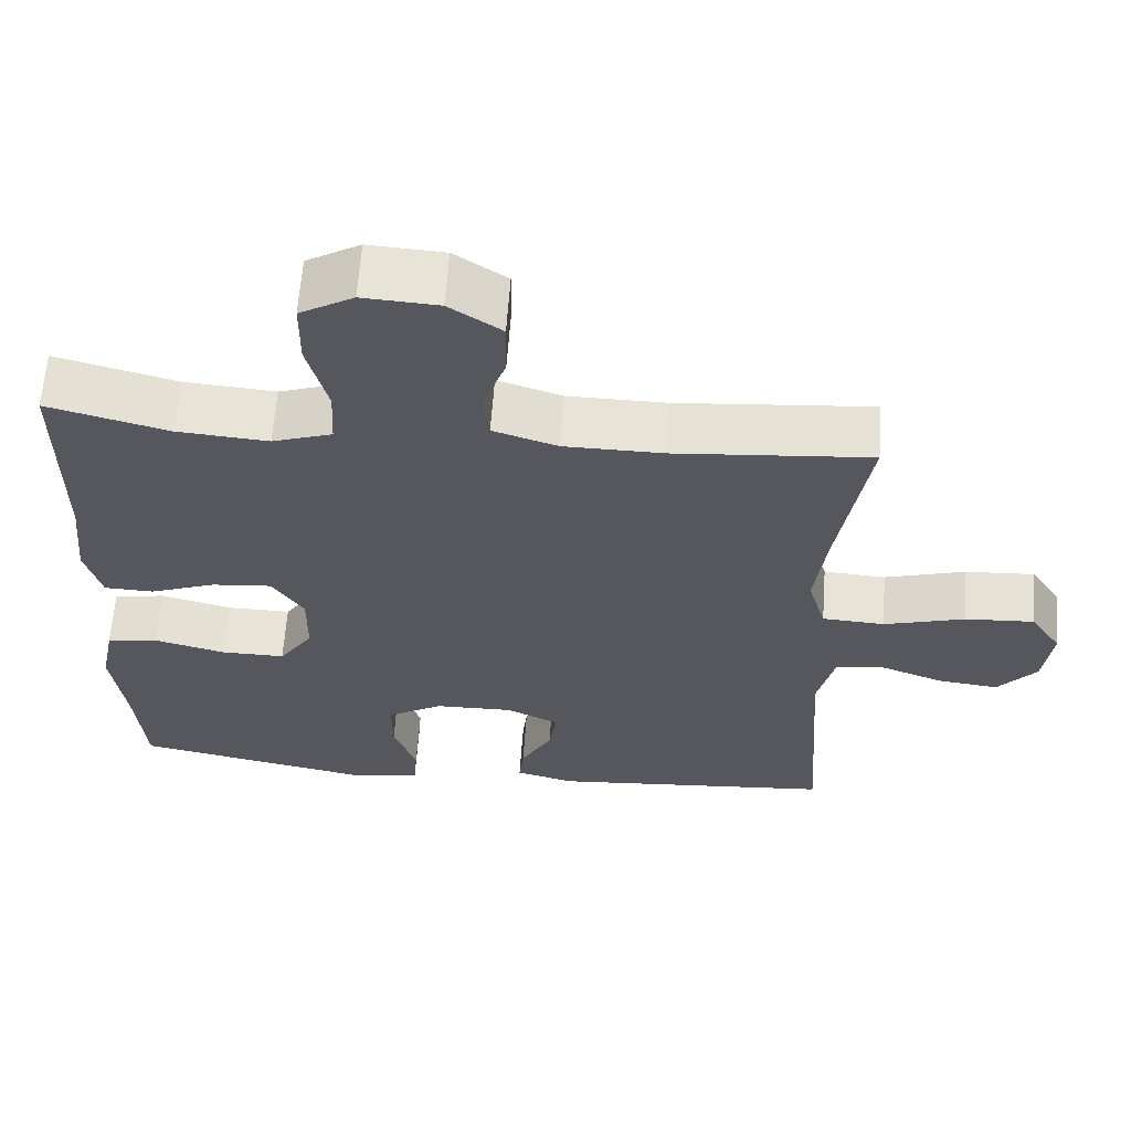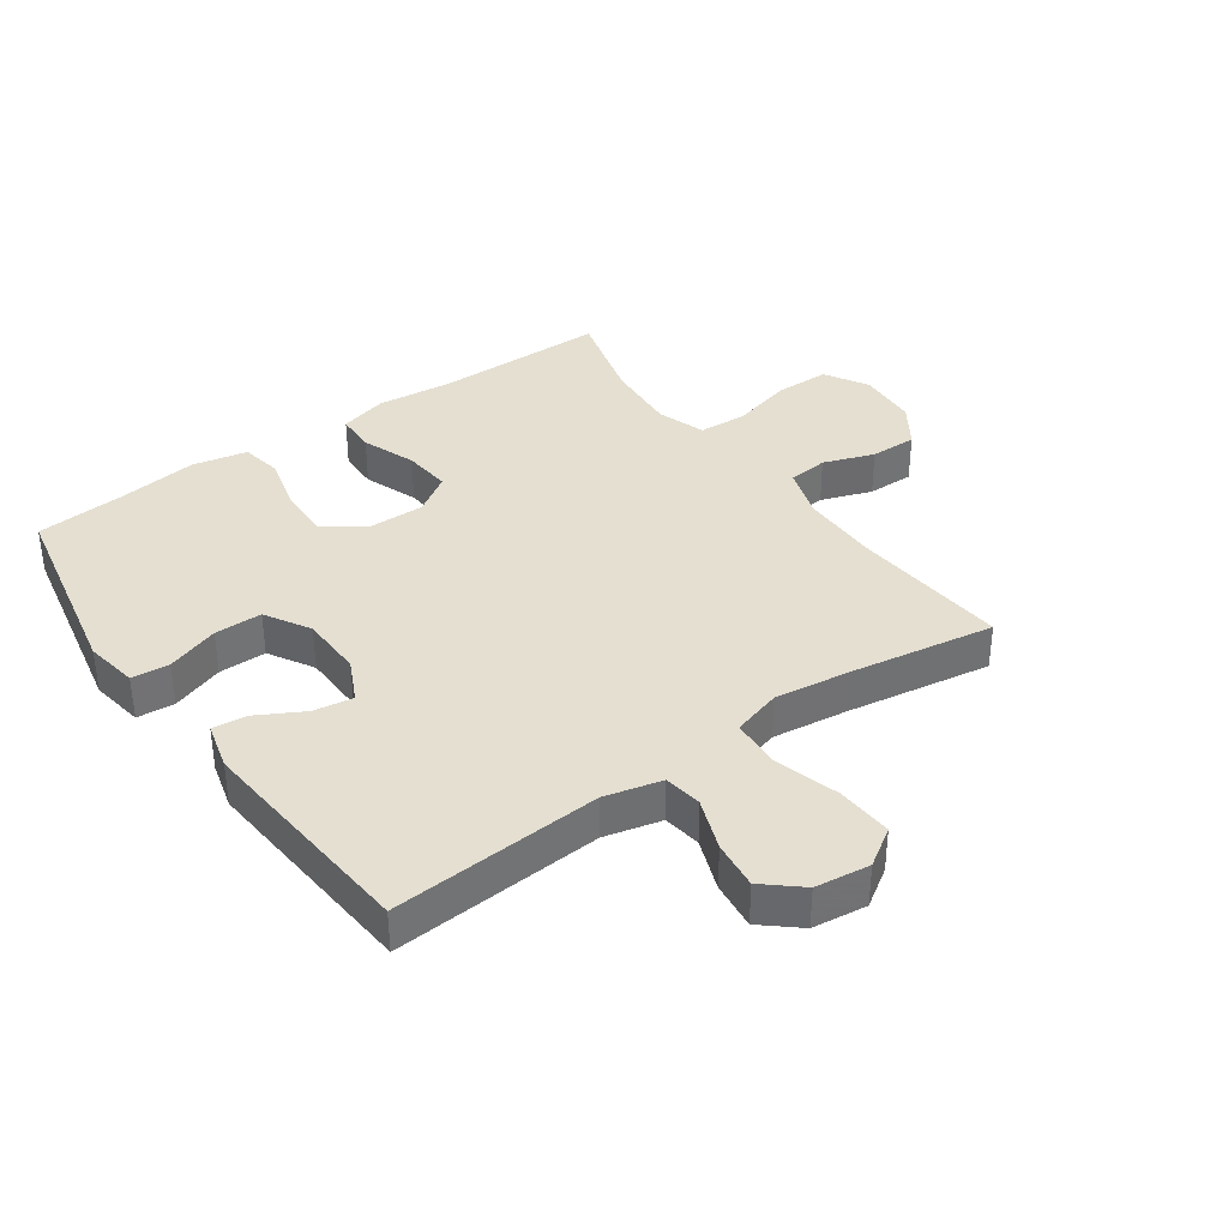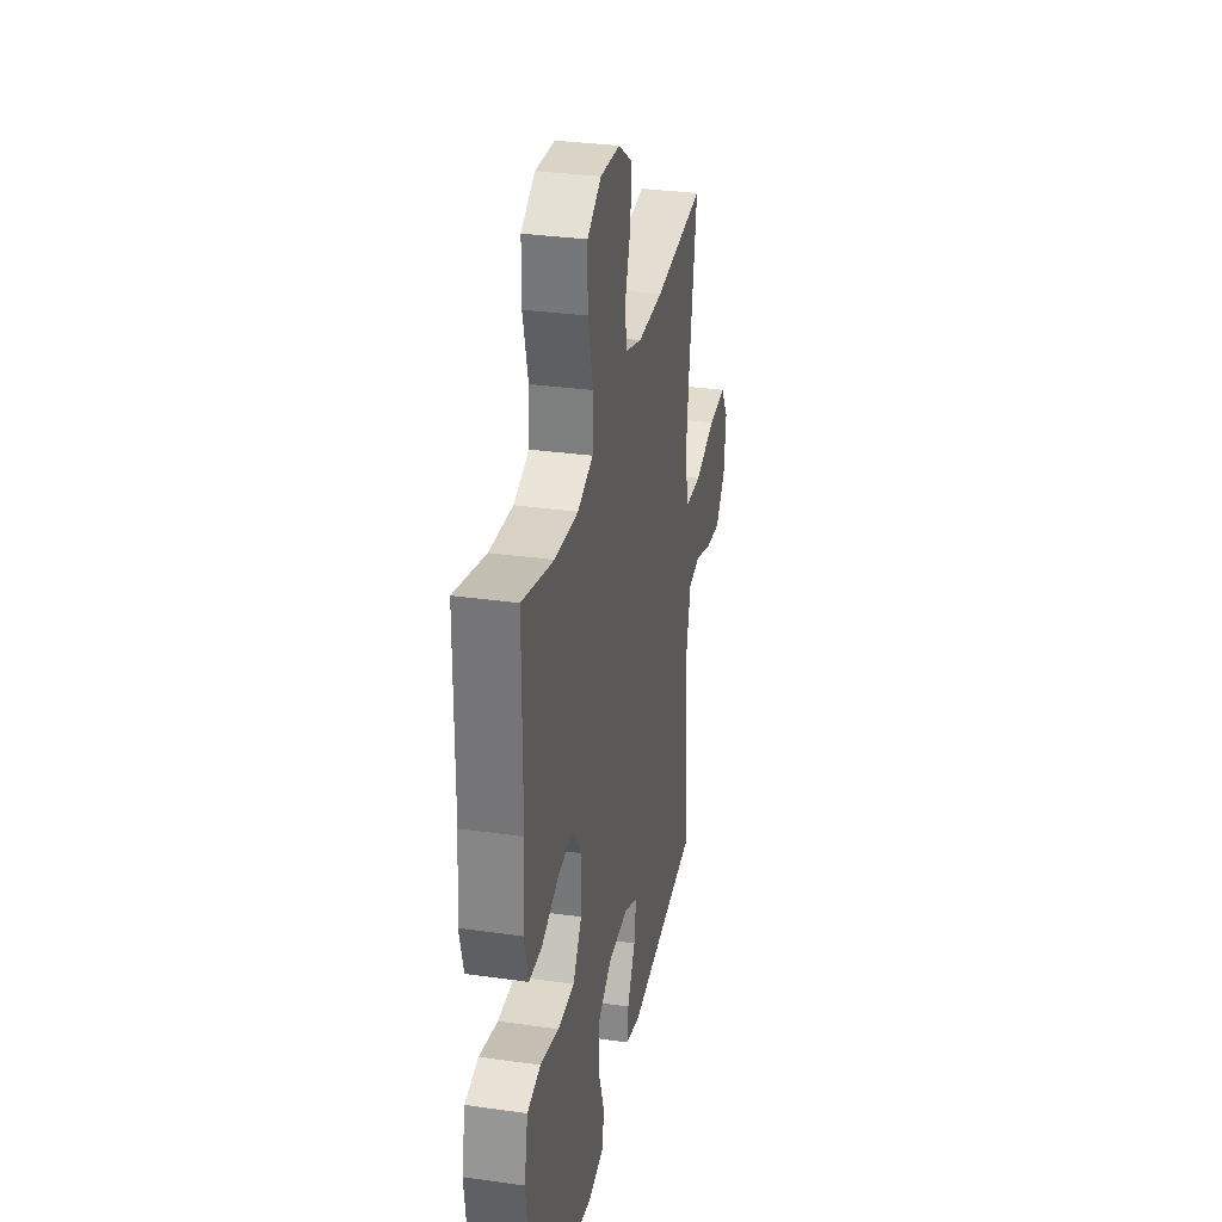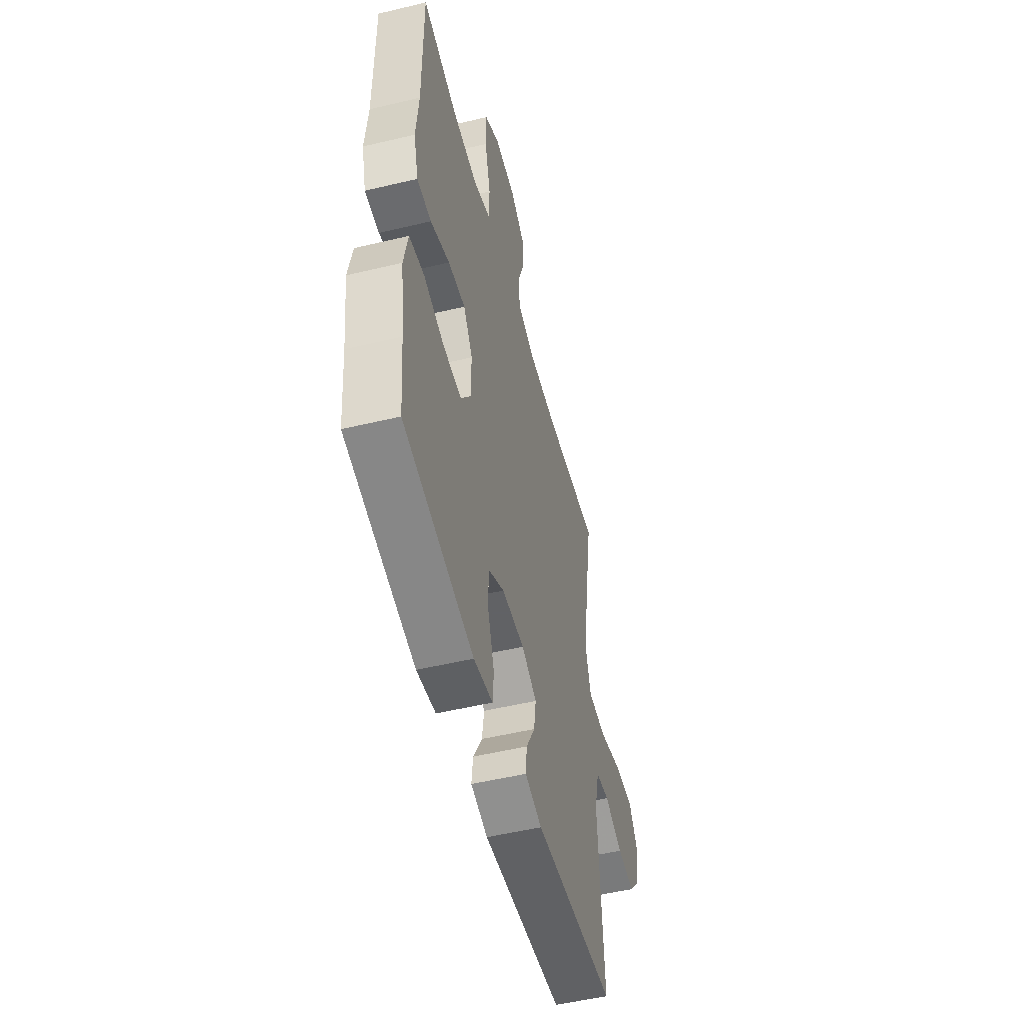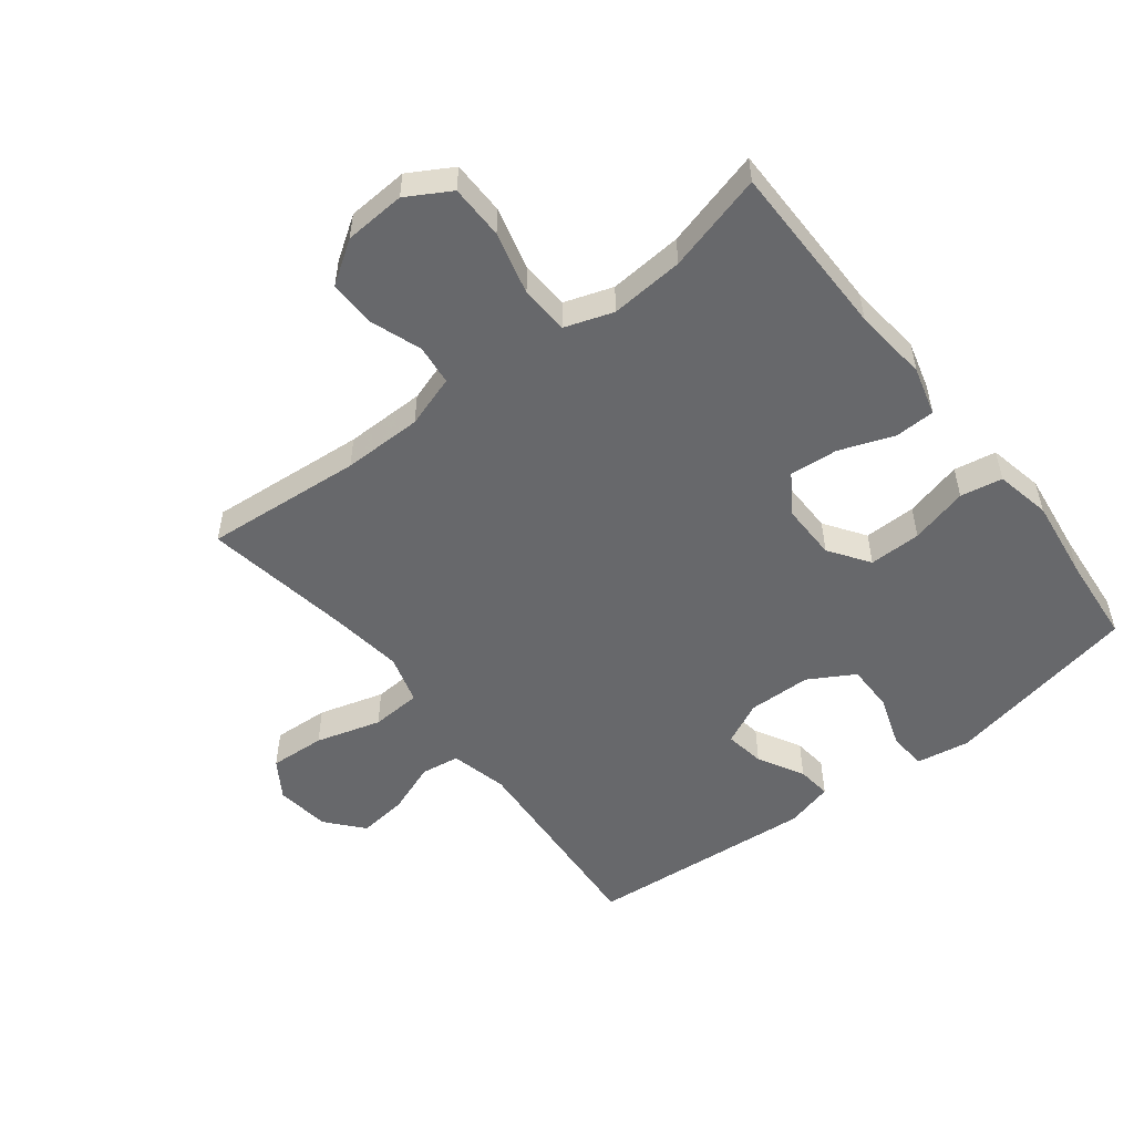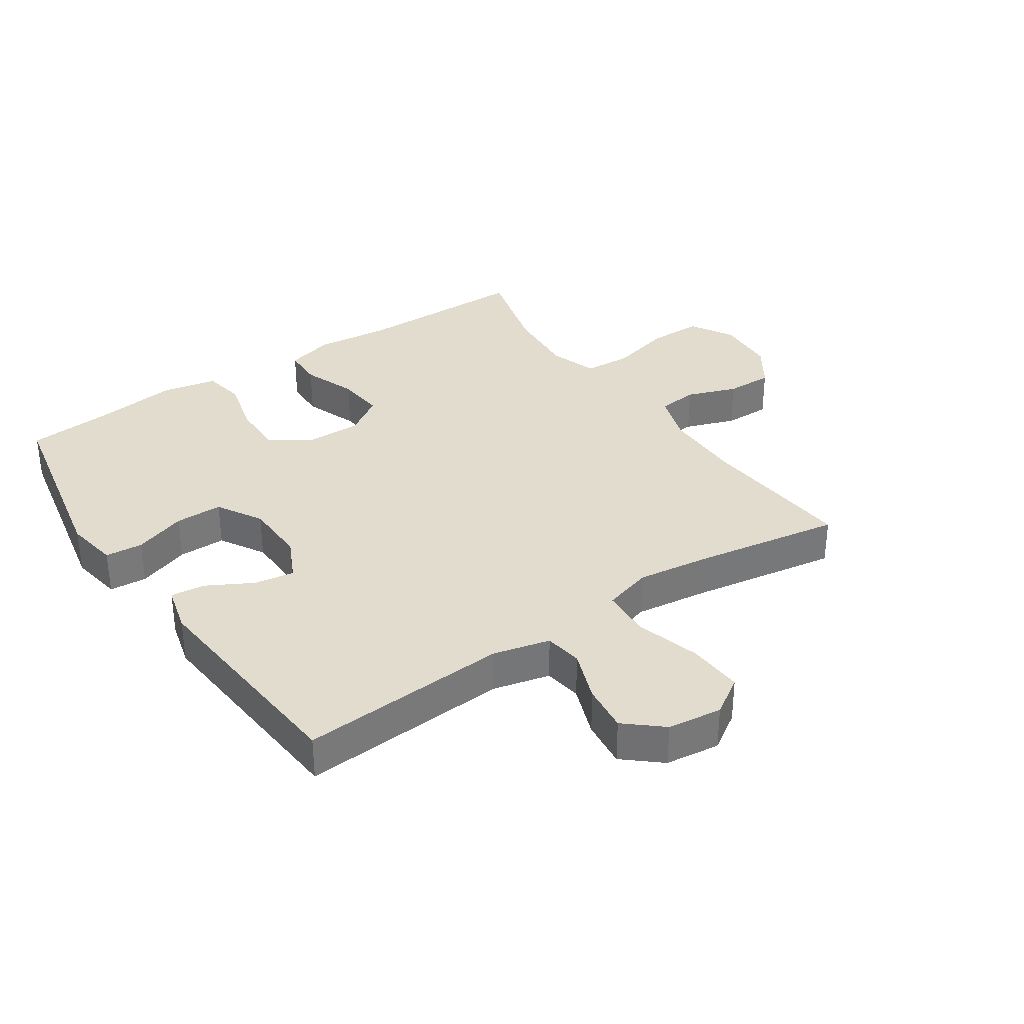
<metadata>
{"format":"obj","ext":"obj","renderer":"f3d","projection":"perspective","resolution":1024,"background":"white","views":[{"elev":62.4,"azim":-175.9,"up":"+Z"},{"elev":36.8,"azim":-125.4,"up":"+Y"},{"elev":31.7,"azim":101.3,"up":"+Z"},{"elev":-51.7,"azim":104.5,"up":"+Z"},{"elev":-52.5,"azim":37.8,"up":"+Y"},{"elev":34.1,"azim":-124.1,"up":"+Y"}]}
</metadata>
<code>
v 0.5 0.07 -0.5
v 0.187 0.07 -0.563
v 0.102 0.07 -0.549
v 0.097 0.07 -0.489
v 0.126 0.07 -0.405
v 0.126 0.07 -0.329
v 0.054 0.07 -0.287
v -0.047 0.07 -0.285
v -0.115 0.07 -0.318
v -0.105 0.07 -0.382
v -0.065 0.07 -0.455
v -0.059 0.07 -0.51
v -0.135 0.07 -0.53
v -0.5 0.07 -0.5
v -0.477 0.07 -0.165
v -0.499 0.07 -0.074
v -0.56 0.07 -0.065
v -0.643 0.07 -0.096
v -0.72 0.07 -0.105
v -0.77 0.07 -0.047
v -0.781 0.07 0.04
v -0.742 0.07 0.1
v -0.653 0.07 0.095
v -0.549 0.07 0.065
v -0.469 0.07 0.07
v -0.446 0.07 0.148
v -0.462 0.07 0.269
v -0.5 0.07 0.5
v -0.249 0.07 0.479
v -0.122 0.07 0.48
v -0.039 0.07 0.507
v -0.032 0.07 0.571
v -0.061 0.07 0.652
v -0.062 0.07 0.727
v 0.005 0.07 0.772
v 0.102 0.07 0.778
v 0.171 0.07 0.738
v 0.172 0.07 0.652
v 0.146 0.07 0.552
v 0.15 0.07 0.475
v 0.227 0.07 0.449
v 0.344 0.07 0.458
v 0.5 0.07 0.5
v 0.501 0.07 0.221
v 0.513 0.07 0.102
v 0.492 0.07 0.025
v 0.428 0.07 0.023
v 0.342 0.07 0.055
v 0.265 0.07 0.062
v 0.224 0.07 0
v 0.225 0.07 -0.09
v 0.269 0.07 -0.154
v 0.352 0.07 -0.153
v 0.444 0.07 -0.129
v 0.511 0.07 -0.141
v 0.529 0.07 -0.229
v 0.512 0.07 -0.36
v 0.5 0 -0.5
v 0.187 0 -0.563
v 0.102 0 -0.549
v 0.097 0 -0.489
v 0.126 0 -0.405
v 0.126 0 -0.329
v 0.054 0 -0.287
v -0.047 0 -0.285
v -0.115 0 -0.318
v -0.105 0 -0.382
v -0.065 0 -0.455
v -0.059 0 -0.51
v -0.135 0 -0.53
v -0.5 0 -0.5
v -0.477 0 -0.165
v -0.499 0 -0.074
v -0.56 0 -0.065
v -0.643 0 -0.096
v -0.72 0 -0.105
v -0.77 0 -0.047
v -0.781 0 0.04
v -0.742 0 0.1
v -0.653 0 0.095
v -0.549 0 0.065
v -0.469 0 0.07
v -0.446 0 0.148
v -0.462 0 0.269
v -0.5 0 0.5
v -0.249 0 0.479
v -0.122 0 0.48
v -0.039 0 0.507
v -0.032 0 0.571
v -0.061 0 0.652
v -0.062 0 0.727
v 0.005 0 0.772
v 0.102 0 0.778
v 0.171 0 0.738
v 0.172 0 0.652
v 0.146 0 0.552
v 0.15 0 0.475
v 0.227 0 0.449
v 0.344 0 0.458
v 0.5 0 0.5
v 0.501 0 0.221
v 0.513 0 0.102
v 0.492 0 0.025
v 0.428 0 0.023
v 0.342 0 0.055
v 0.265 0 0.062
v 0.224 0 0
v 0.225 0 -0.09
v 0.269 0 -0.154
v 0.352 0 -0.153
v 0.444 0 -0.129
v 0.511 0 -0.141
v 0.529 0 -0.229
v 0.512 0 -0.36
f 54 55 56 57
f 53 54 57 1
f 52 53 1 2
f 51 52 2 3
f 50 51 3
f 45 46 47 48
f 44 45 48 49
f 42 43 44 49
f 41 42 49 50
f 36 37 38 39
f 36 39 40
f 35 36 40
f 32 33 34 35
f 31 32 35 40
f 30 31 40 41
f 27 28 29
f 26 27 29 30
f 25 26 30 41
f 21 22 23 24
f 21 24 25
f 20 21 25
f 17 18 19 20
f 17 20 25
f 16 17 25 41
f 12 13 14 15
f 10 11 12 15
f 9 10 15 16
f 8 9 16 41
f 3 4 5
f 50 3 5
f 50 5 6
f 7 8 41 50
f 6 7 50
f 114 113 112 111
f 58 114 111 110
f 59 58 110 109
f 60 59 109 108
f 60 108 107
f 105 104 103 102
f 106 105 102 101
f 106 101 100 99
f 107 106 99 98
f 96 95 94 93
f 97 96 93
f 97 93 92
f 92 91 90 89
f 97 92 89 88
f 98 97 88 87
f 86 85 84
f 87 86 84 83
f 98 87 83 82
f 81 80 79 78
f 82 81 78
f 82 78 77
f 77 76 75 74
f 82 77 74
f 98 82 74 73
f 72 71 70 69
f 72 69 68 67
f 73 72 67 66
f 98 73 66 65
f 62 61 60
f 62 60 107
f 63 62 107
f 107 98 65 64
f 107 64 63
f 1 58 59 2
f 2 59 60 3
f 3 60 61 4
f 4 61 62 5
f 5 62 63 6
f 6 63 64 7
f 7 64 65 8
f 8 65 66 9
f 9 66 67 10
f 10 67 68 11
f 11 68 69 12
f 12 69 70 13
f 13 70 71 14
f 14 71 72 15
f 15 72 73 16
f 16 73 74 17
f 17 74 75 18
f 18 75 76 19
f 19 76 77 20
f 20 77 78 21
f 21 78 79 22
f 22 79 80 23
f 23 80 81 24
f 24 81 82 25
f 25 82 83 26
f 26 83 84 27
f 27 84 85 28
f 28 85 86 29
f 29 86 87 30
f 30 87 88 31
f 31 88 89 32
f 32 89 90 33
f 33 90 91 34
f 34 91 92 35
f 35 92 93 36
f 36 93 94 37
f 37 94 95 38
f 38 95 96 39
f 39 96 97 40
f 40 97 98 41
f 41 98 99 42
f 42 99 100 43
f 43 100 101 44
f 44 101 102 45
f 45 102 103 46
f 46 103 104 47
f 47 104 105 48
f 48 105 106 49
f 49 106 107 50
f 50 107 108 51
f 51 108 109 52
f 52 109 110 53
f 53 110 111 54
f 54 111 112 55
f 55 112 113 56
f 56 113 114 57
f 57 114 58 1

</code>
